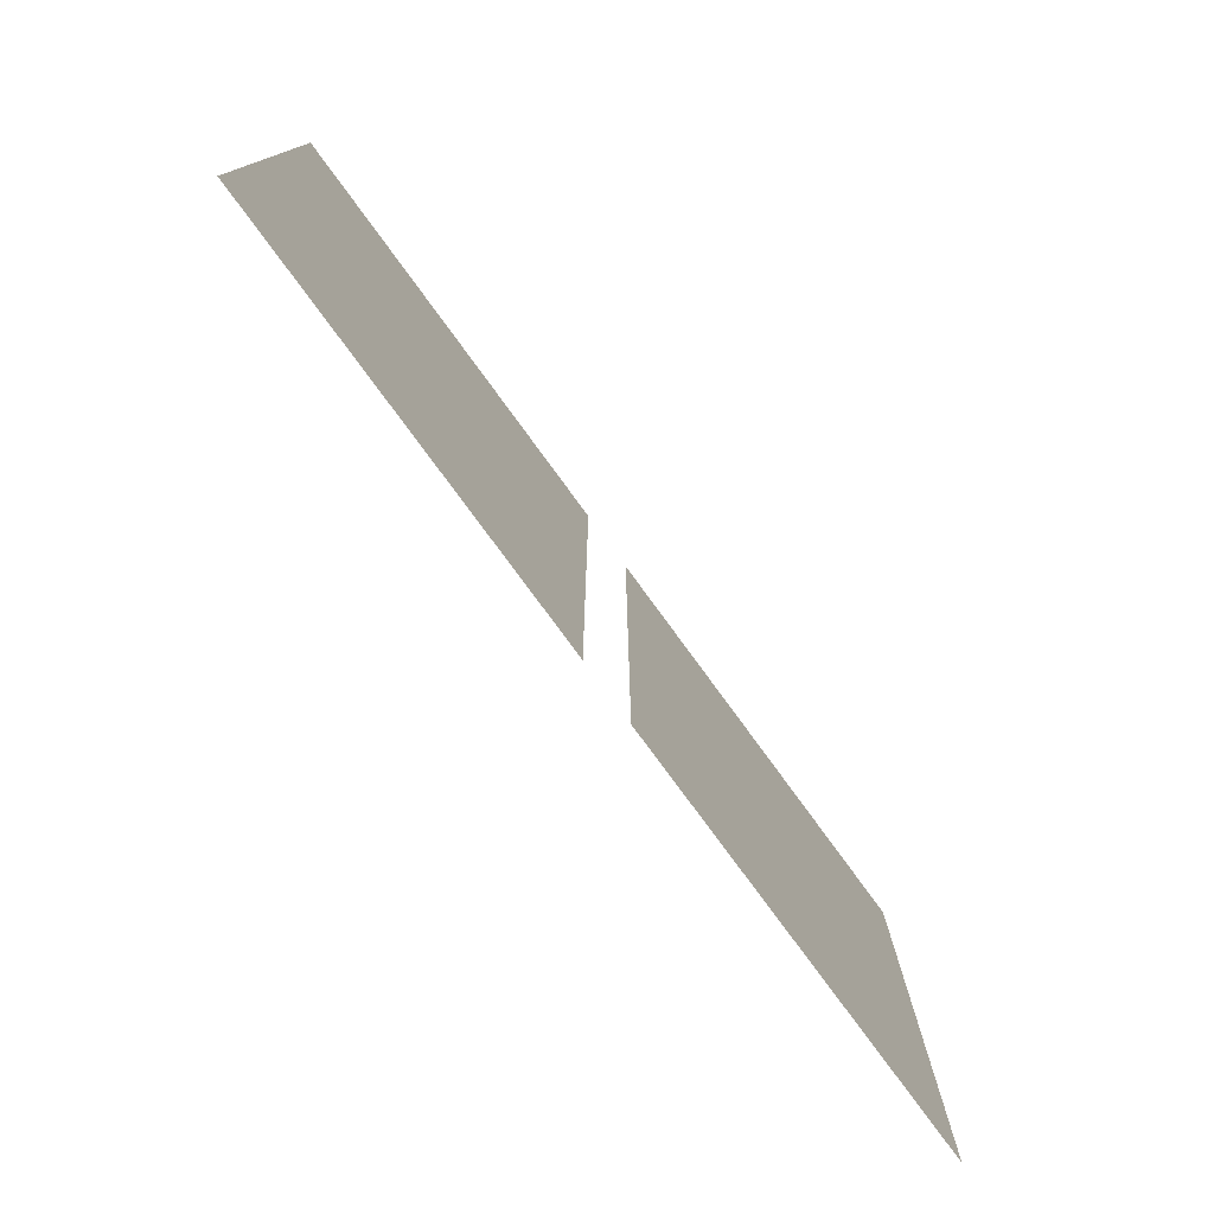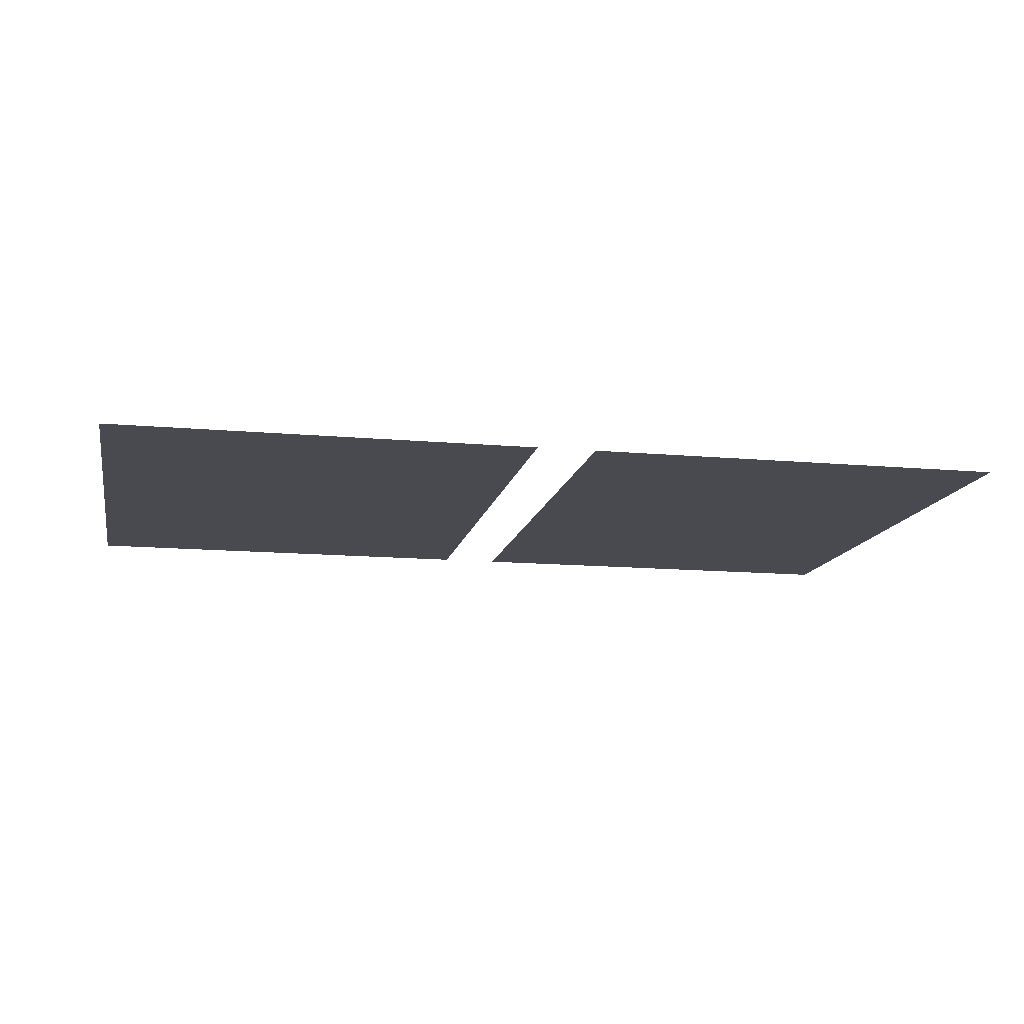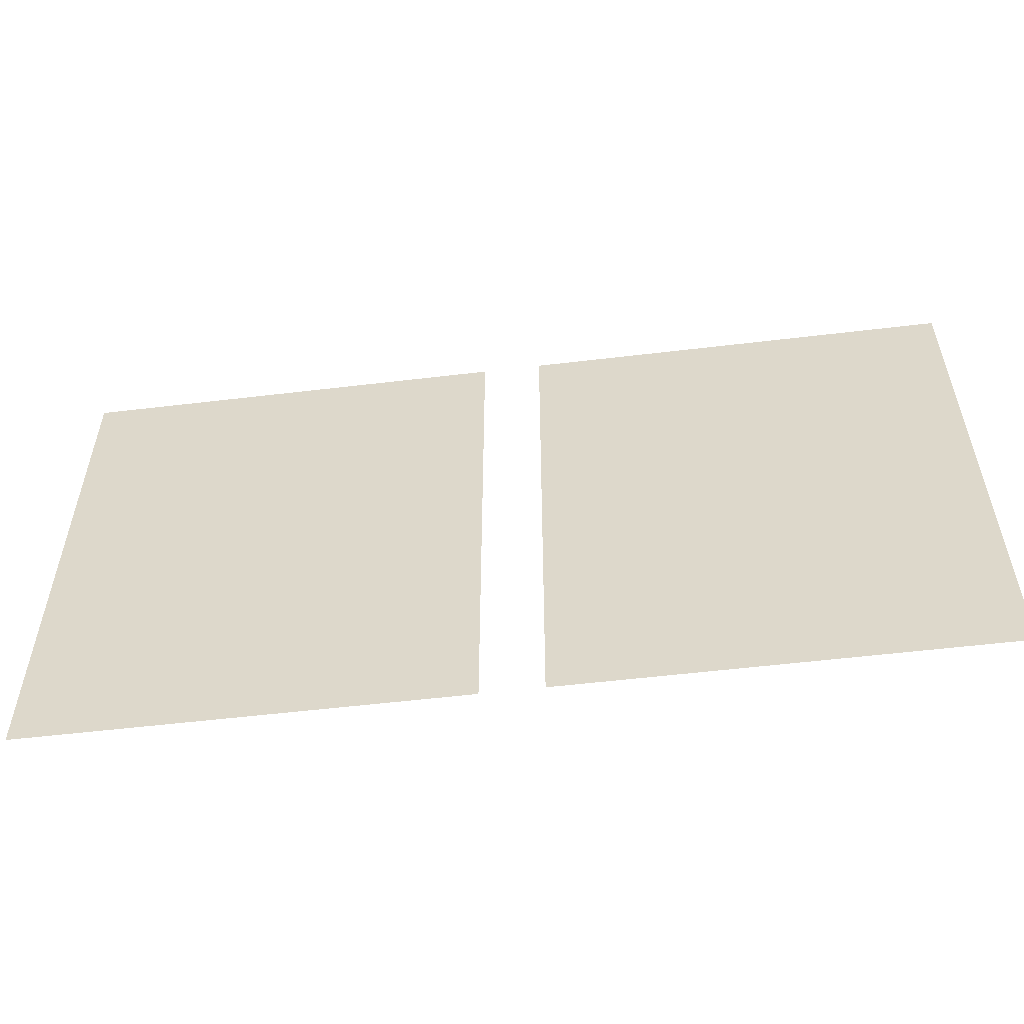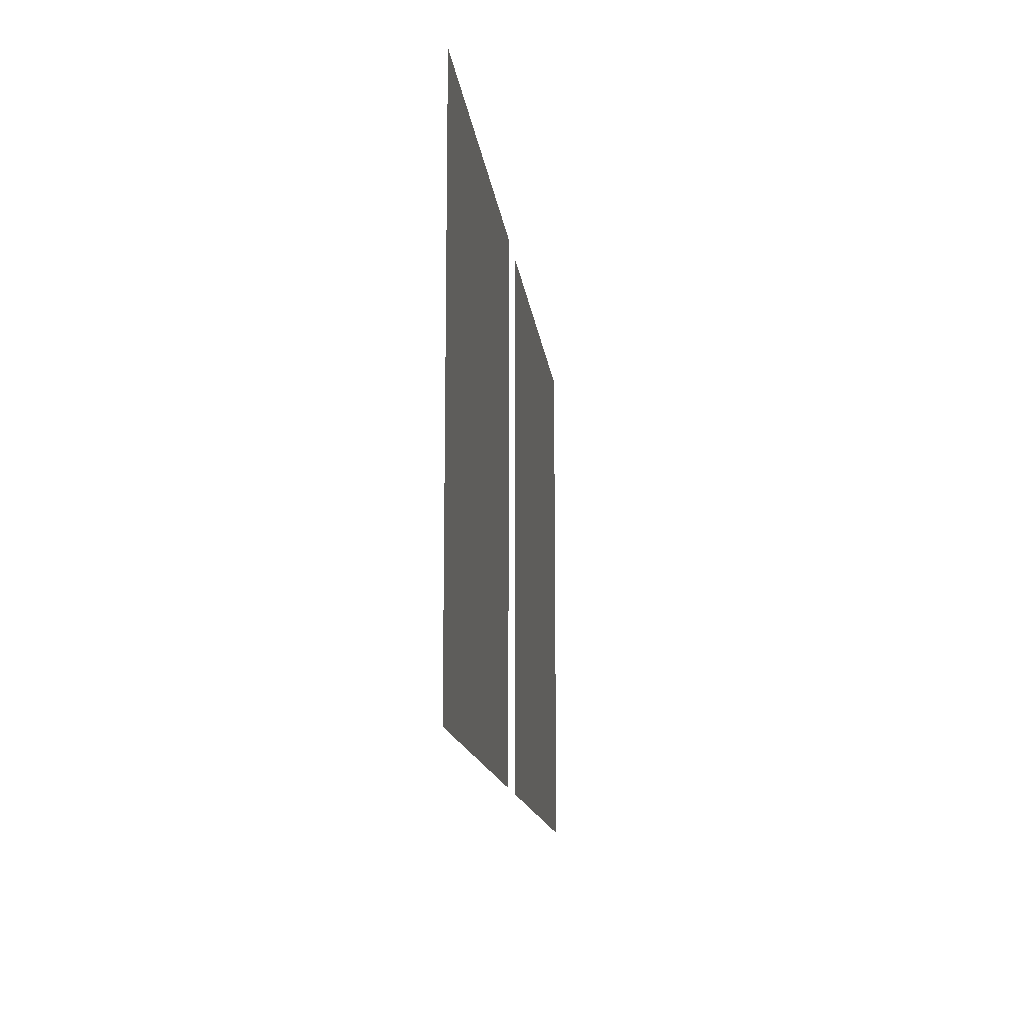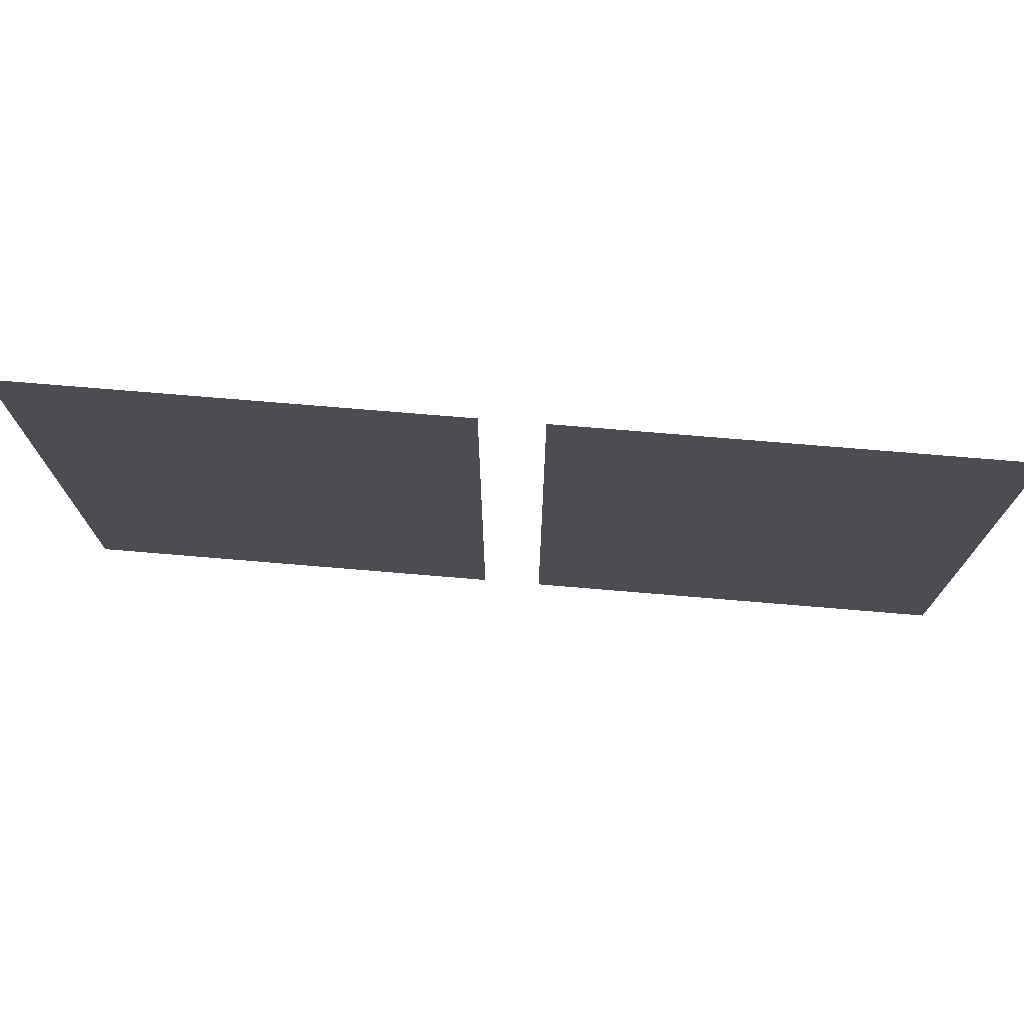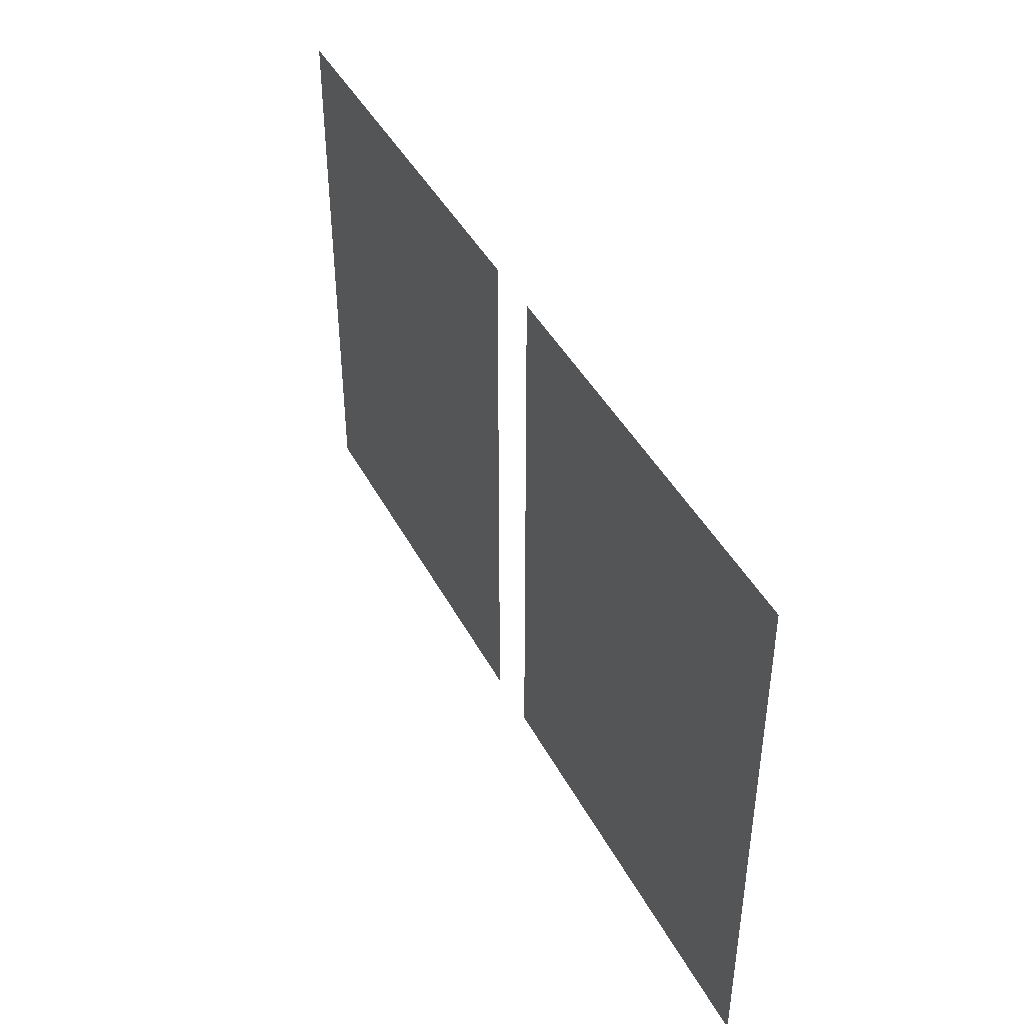
<metadata>
{"format":"obj","ext":"obj","renderer":"f3d","projection":"perspective","resolution":1024,"background":"white","views":[{"elev":-77.0,"azim":126.1,"up":"+Z"},{"elev":-13.5,"azim":-11.5,"up":"+Y"},{"elev":-55.2,"azim":-172.8,"up":"+Z"},{"elev":-13.7,"azim":-83.5,"up":"+Z"},{"elev":73.5,"azim":-175.2,"up":"+Z"},{"elev":42.9,"azim":-116.1,"up":"+Z"}]}
</metadata>
<code>
g gate_space_2_laser
v -0.25 0.1198 4.851
v -0.25 0.1198 1.652
v -3.081 0.1198 1.652
v -3.081 0.1198 4.851
v -3.081 0.1198 4.851
v -3.081 0.1198 1.652
v -3.839 0.1198 1.652
v -3.839 0.1198 4.851
v -0.25 0.1198 1.652
v -0.25 0.1198 0.226
v -3.081 0.1198 0.226
v -3.081 0.1198 1.652
v -3.081 0.1198 1.652
v -3.081 0.1198 0.226
v -3.839 0.1198 0.226
v -3.839 0.1198 1.652
v 3.081 0.1198 1.652
v 0.25 0.1198 1.652
v 0.25 0.1198 4.851
v 3.081 0.1198 4.851
v 3.839 0.1198 1.652
v 3.081 0.1198 1.652
v 3.081 0.1198 4.851
v 3.839 0.1198 4.851
v 3.081 0.1198 0.226
v 0.25 0.1198 0.226
v 0.25 0.1198 1.652
v 3.081 0.1198 1.652
v 3.839 0.1198 0.226
v 3.081 0.1198 0.226
v 3.081 0.1198 1.652
v 3.839 0.1198 1.652
g gate_space_2_laser_0
f -30 -31 -32
f -29 -30 -32
f -26 -27 -28
f -25 -26 -28
f -22 -23 -24
f -21 -22 -24
f -18 -19 -20
f -17 -18 -20
f -14 -15 -16
f -13 -14 -16
f -10 -11 -12
f -9 -10 -12
f -6 -7 -8
f -5 -6 -8
f -2 -3 -4
f -1 -2 -4

</code>
